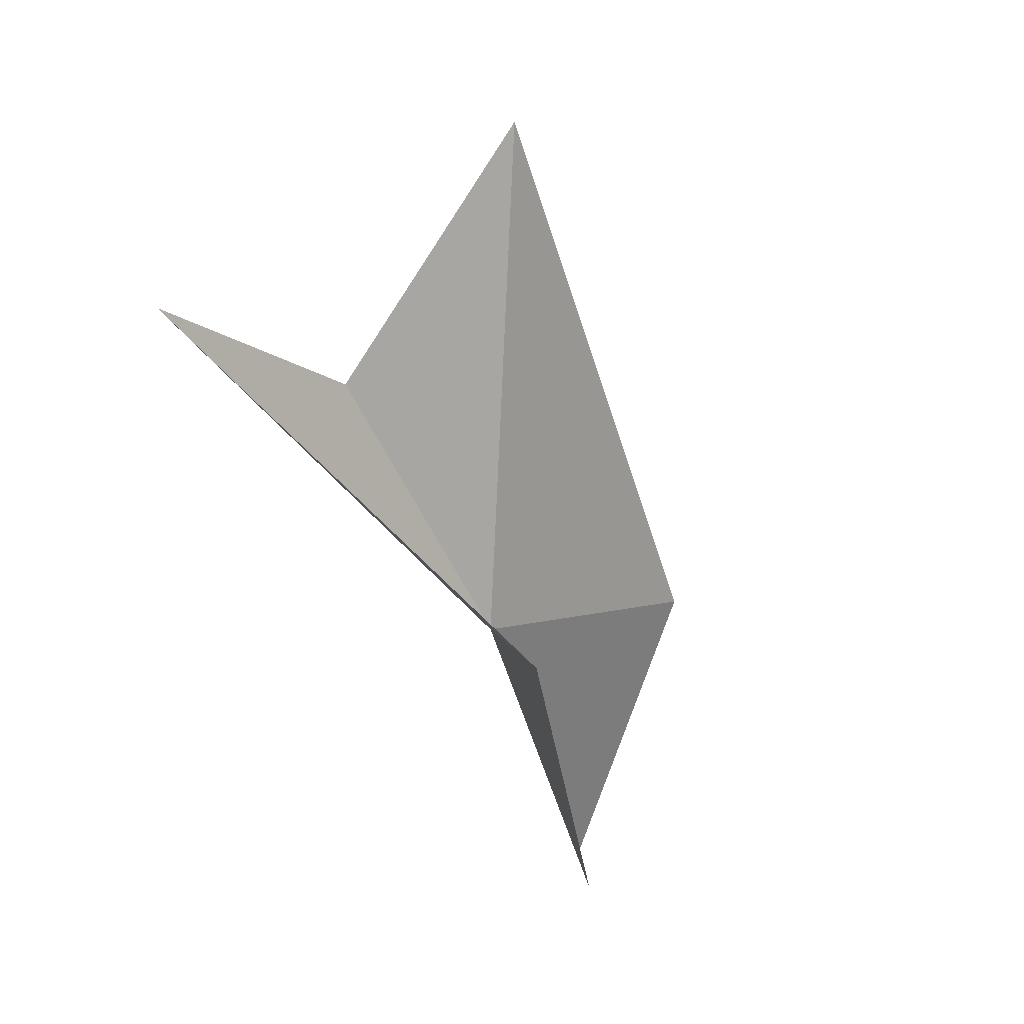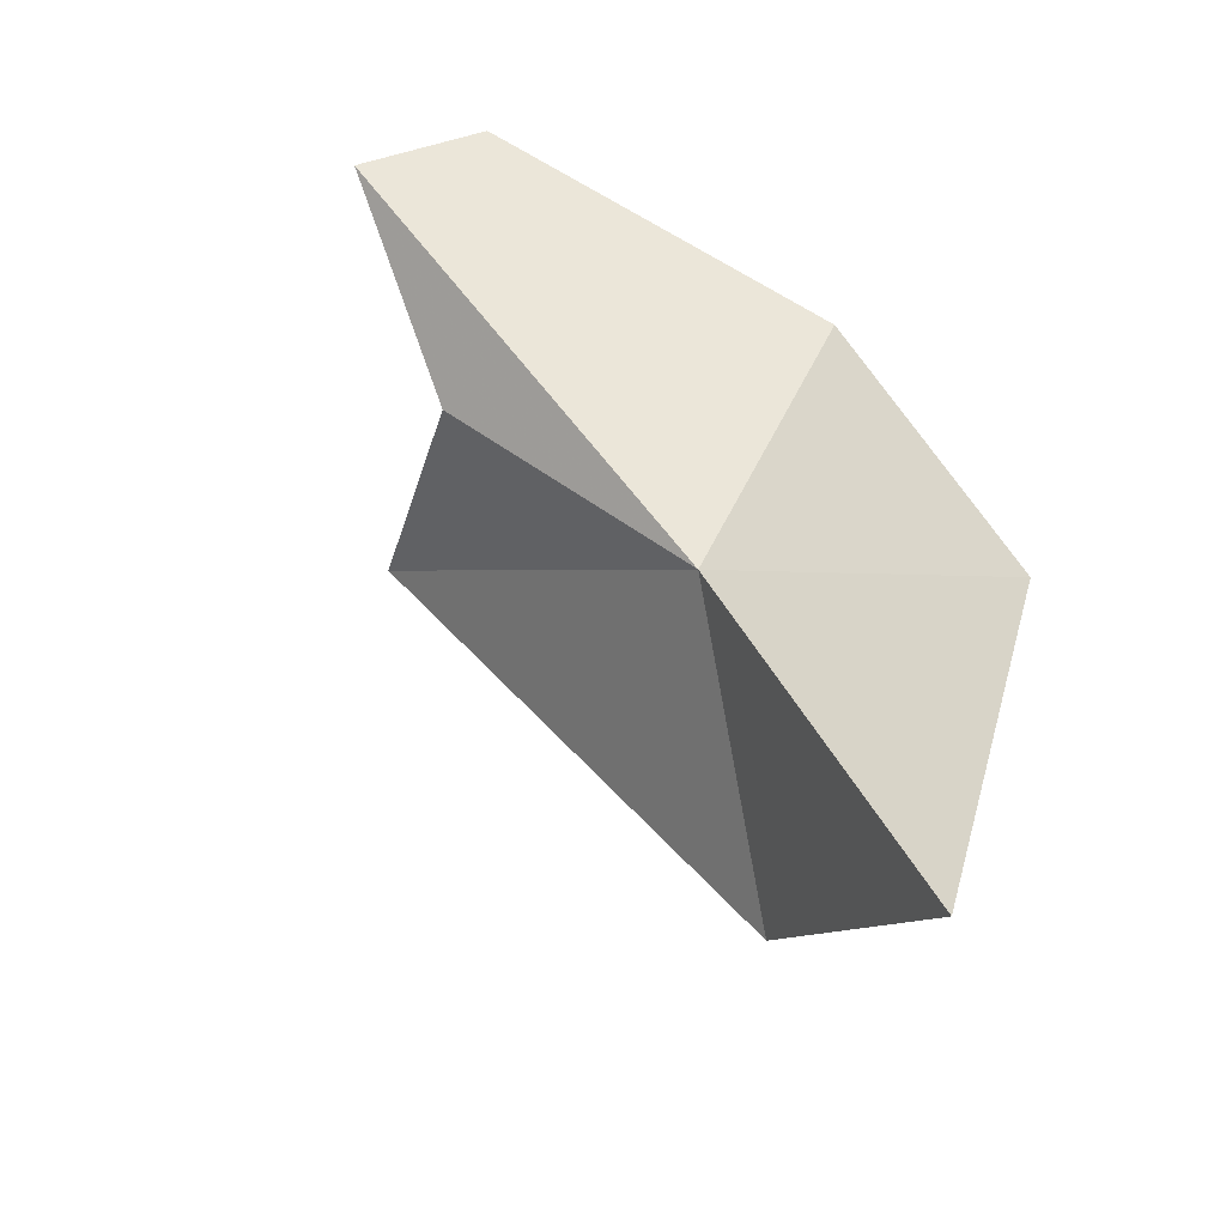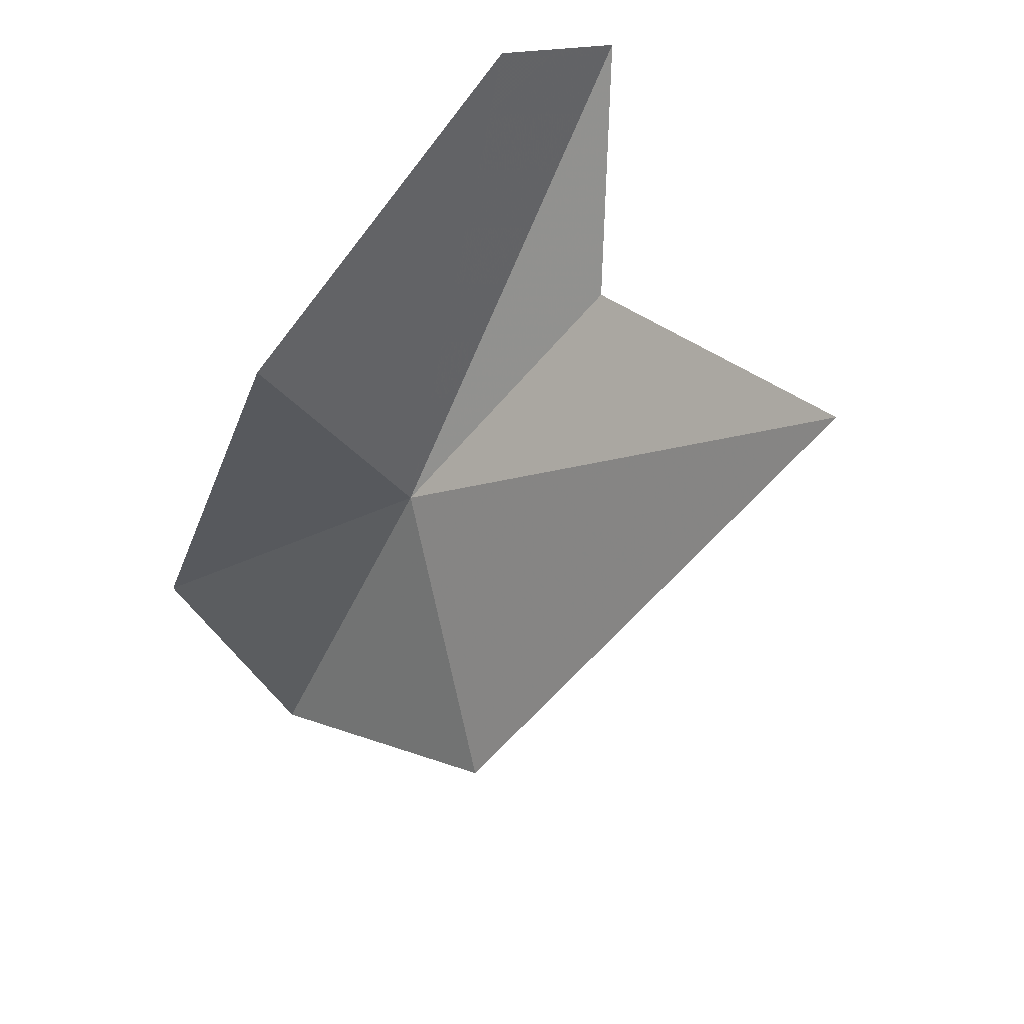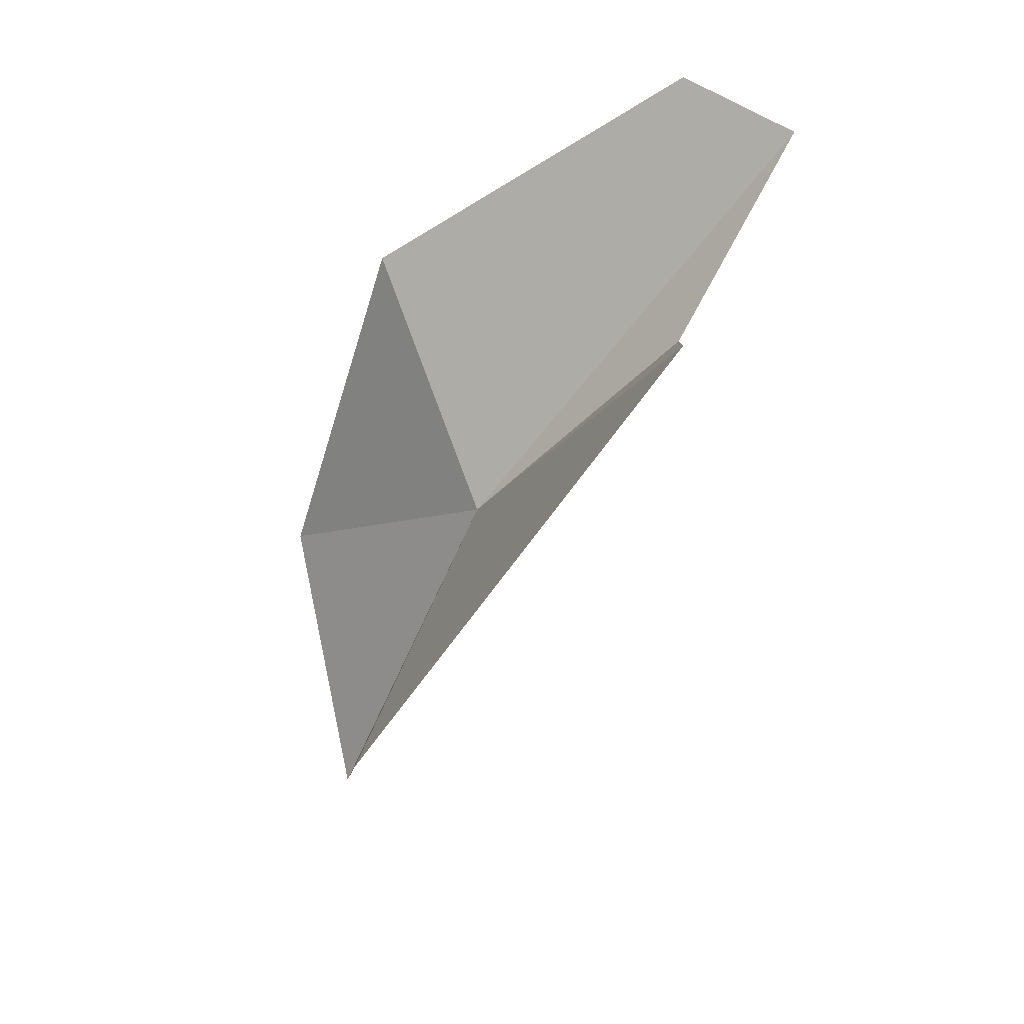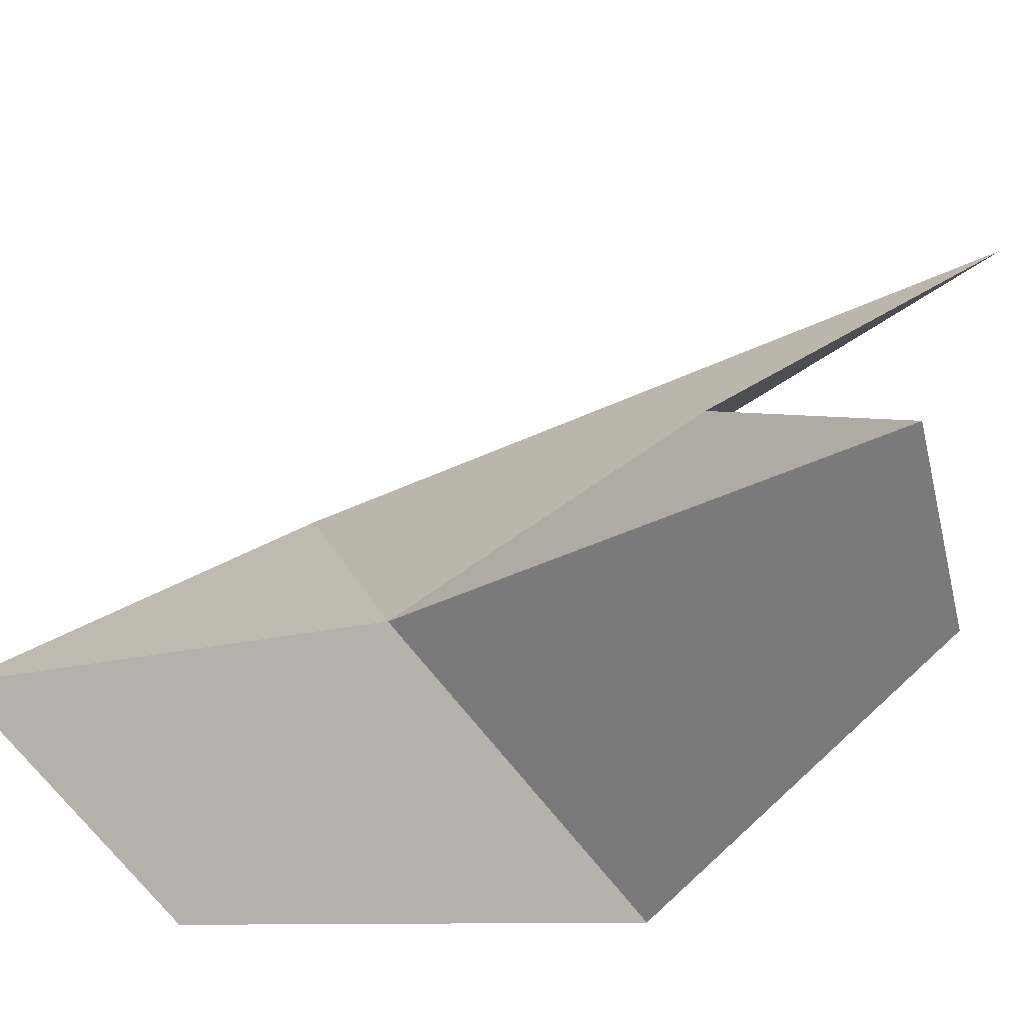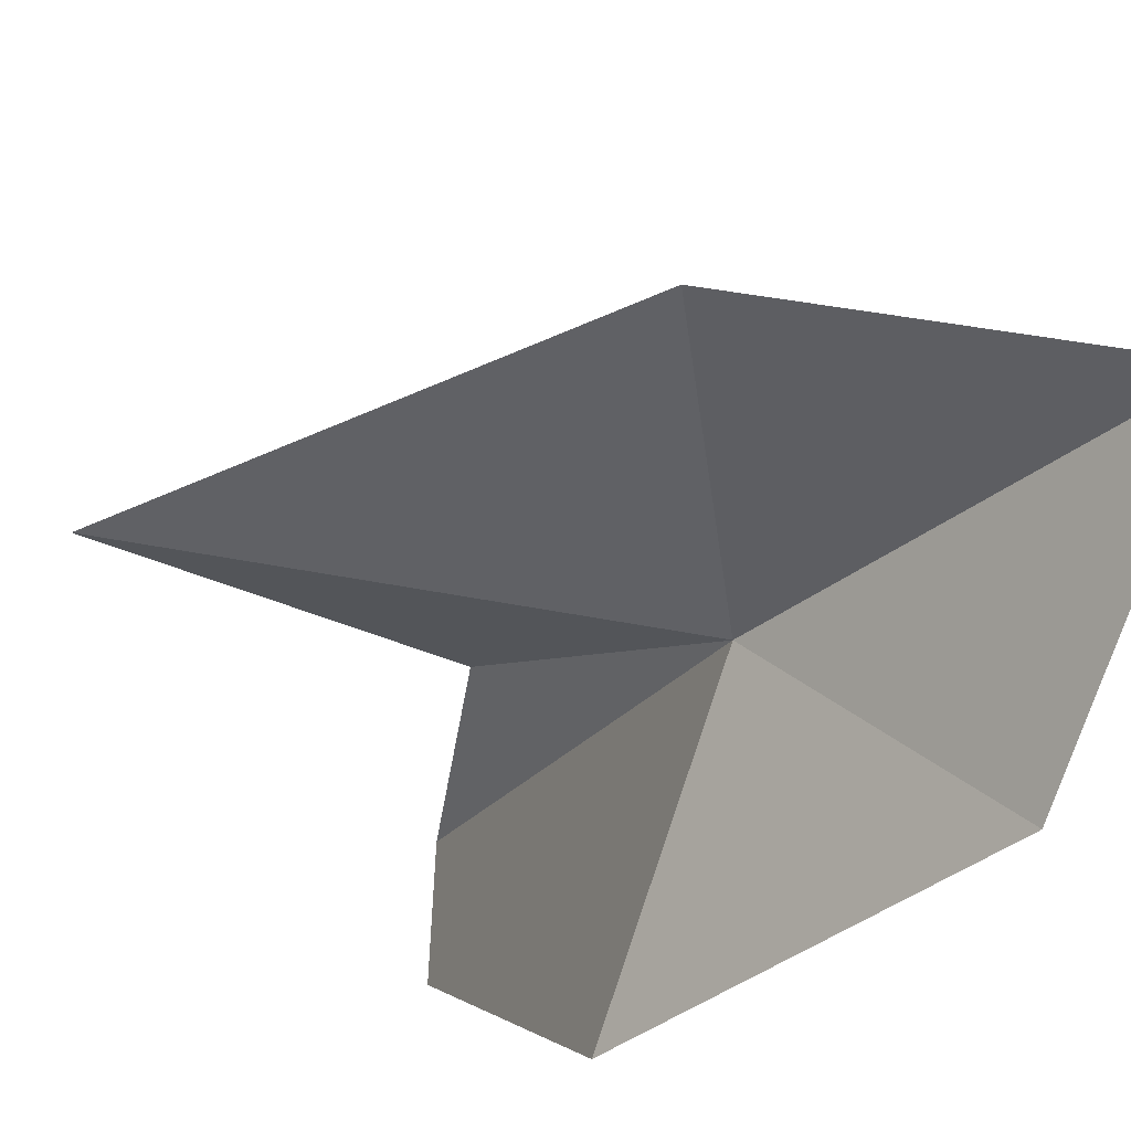
<metadata>
{"format":"obj","ext":"obj","renderer":"f3d","projection":"perspective","resolution":1024,"background":"white","views":[{"elev":67.1,"azim":125.7,"up":"+Y"},{"elev":-45.2,"azim":77.3,"up":"+Y"},{"elev":58.7,"azim":-133.5,"up":"+Y"},{"elev":22.2,"azim":-84.4,"up":"+Y"},{"elev":33.6,"azim":120.5,"up":"+Z"},{"elev":-63.0,"azim":-37.0,"up":"+Z"}]}
</metadata>
<code>
v 76.4 69.71 54.93
v 76.85 66.64 53.6
v 74.69 68 54.07
v 76.77 73.07 57.58
v 77.03 73.46 56.64
v 73.53 72.2 56.75
v 75.91 71.48 56.69
v 77.05 71.81 54.03
v 77.55 68.89 53.08
f 1 2 9
f 1 8 5
f 1 3 2
f 1 6 3
f 1 7 6
f 1 9 8
f 1 5 4
f 1 4 7

</code>
